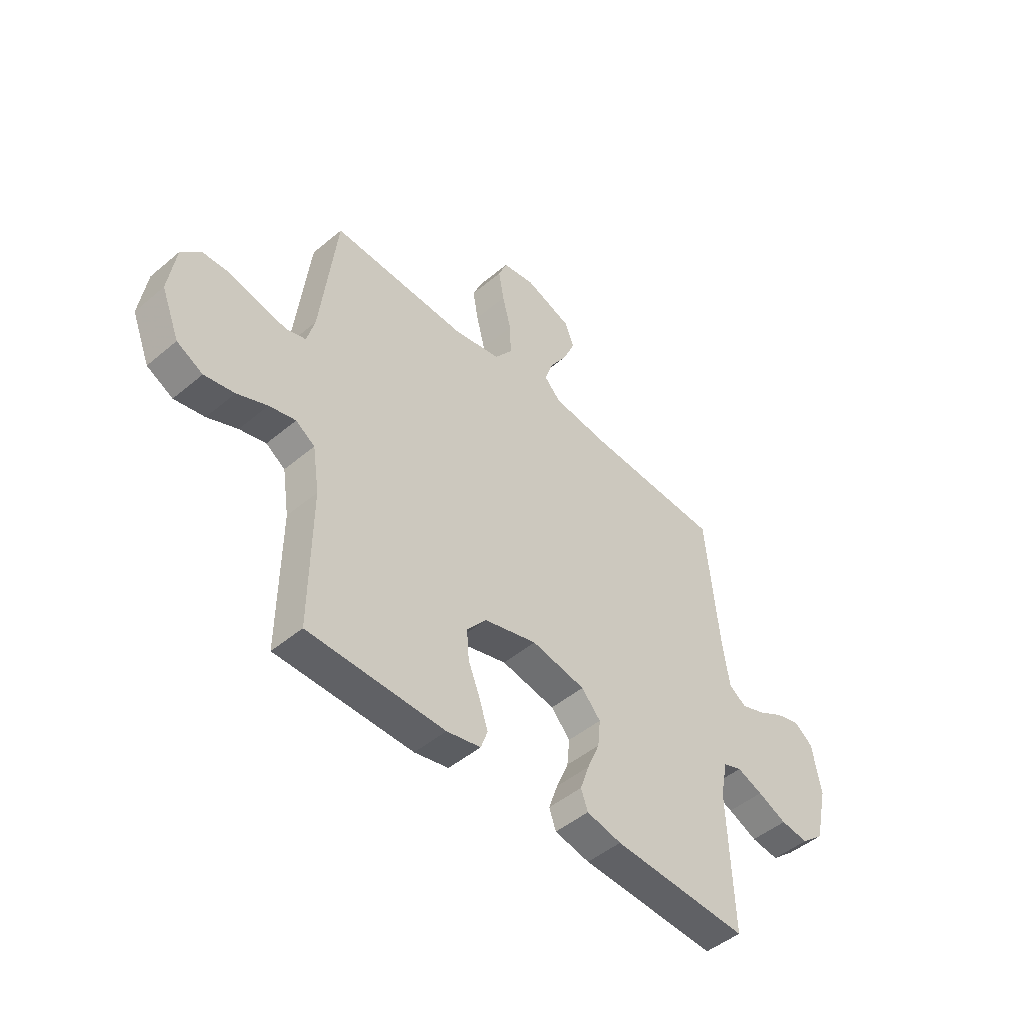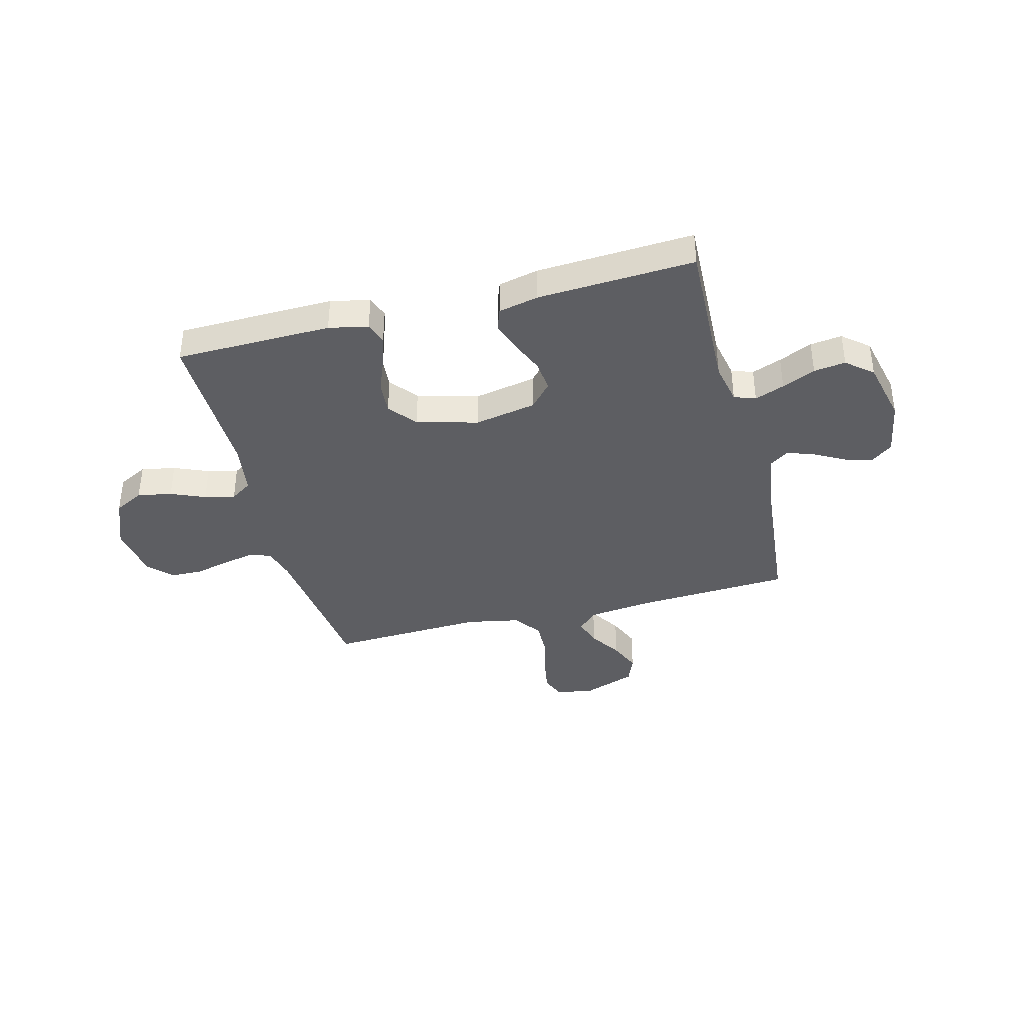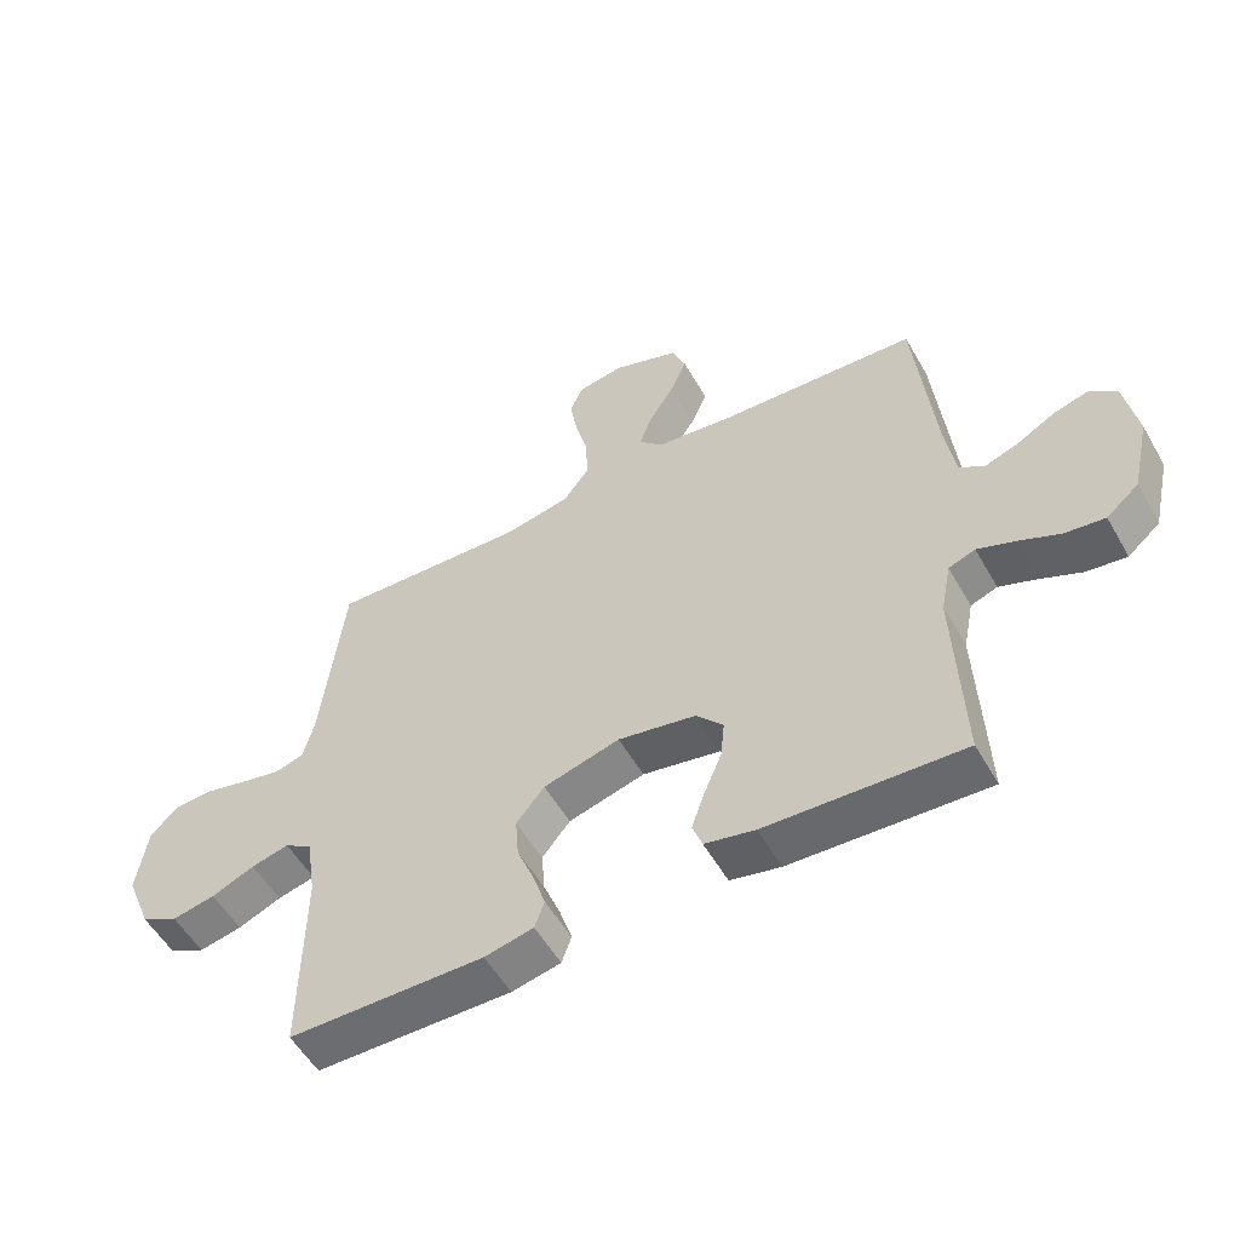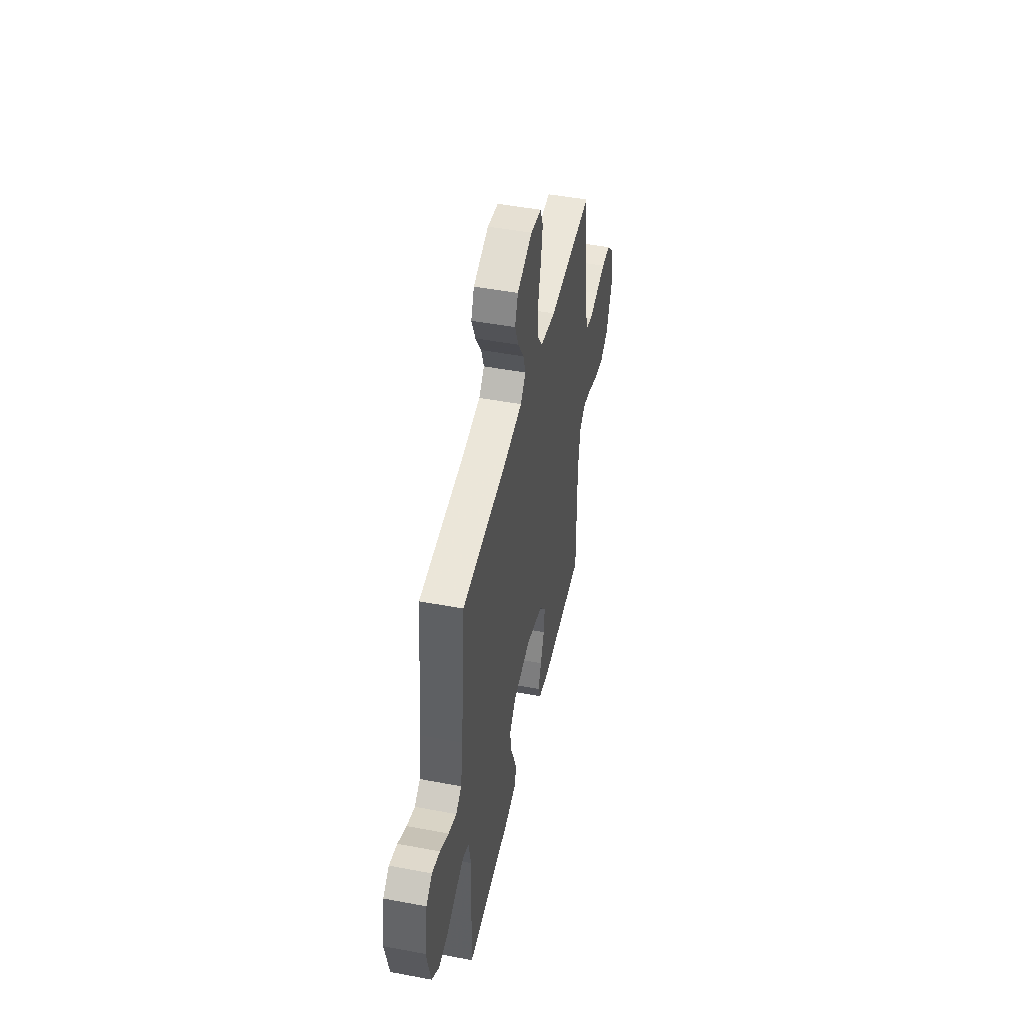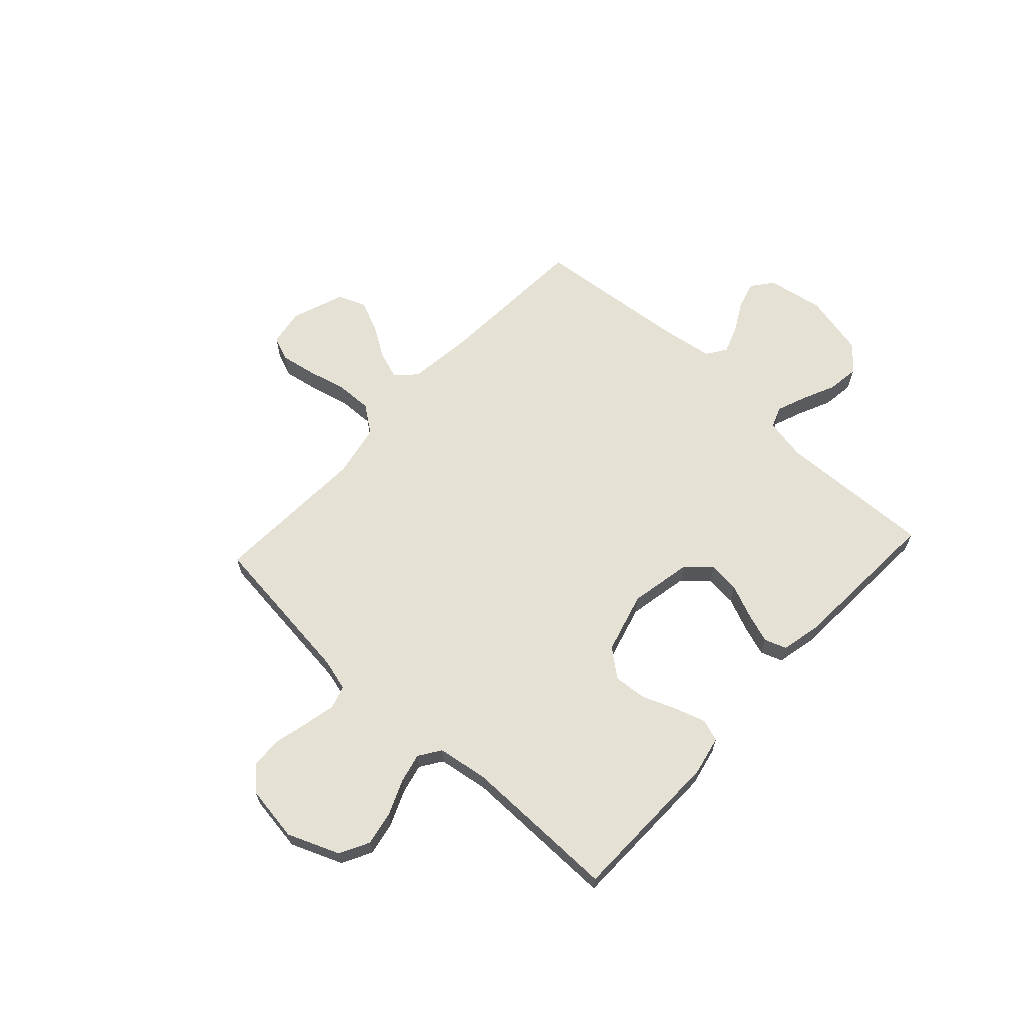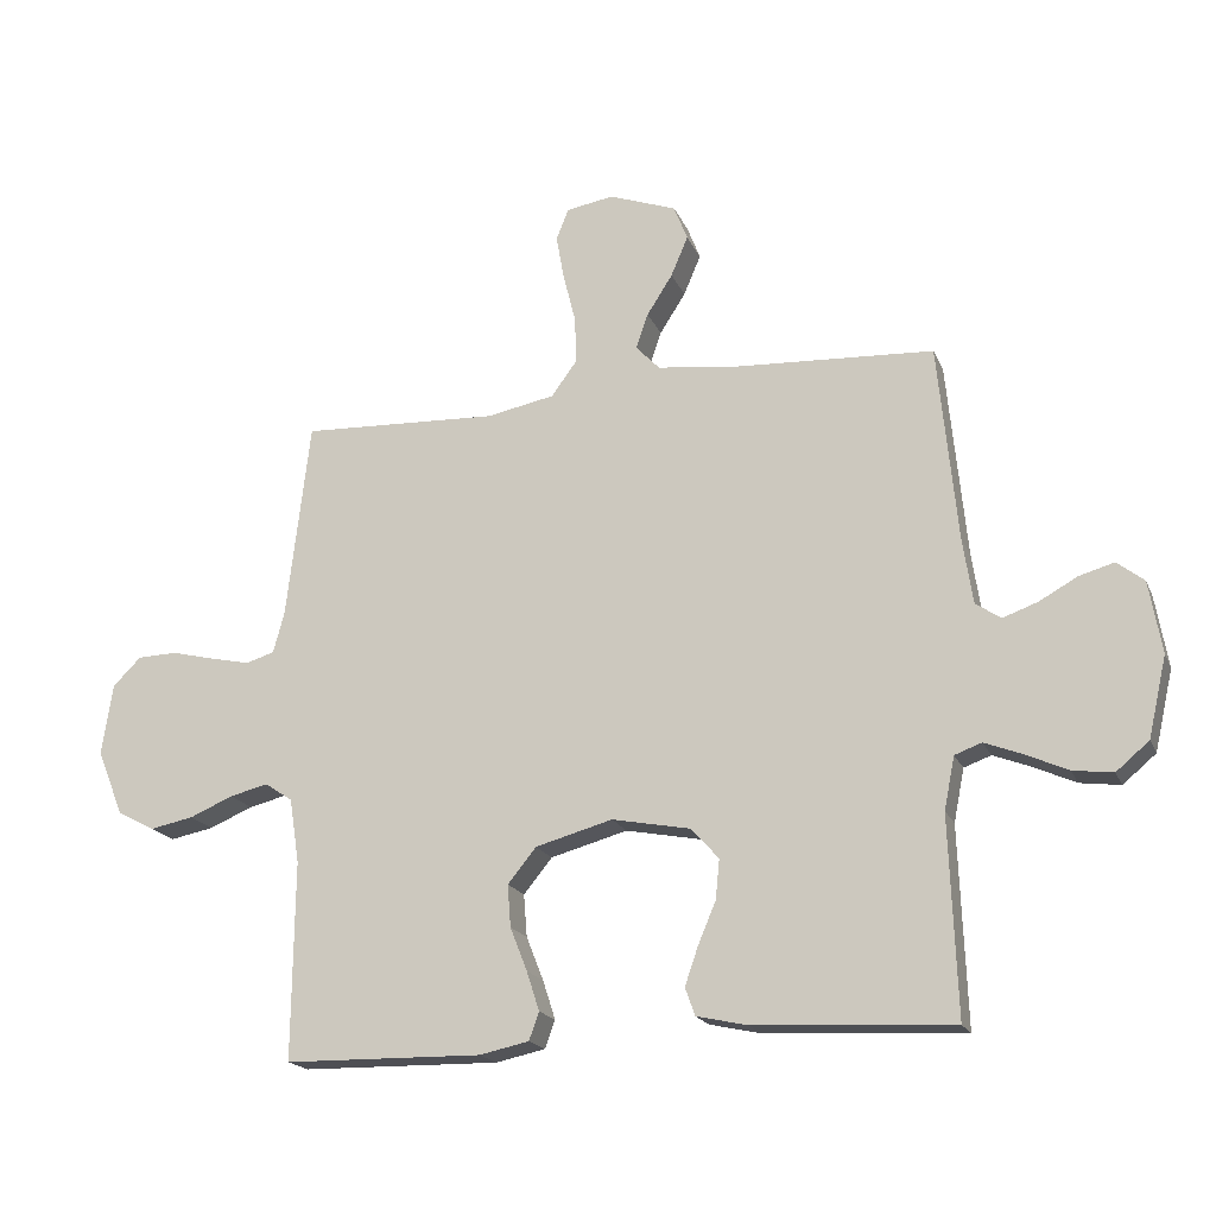
<metadata>
{"format":"obj","ext":"obj","renderer":"f3d","projection":"perspective","resolution":1024,"background":"white","views":[{"elev":-47.7,"azim":133.4,"up":"+Z"},{"elev":-38.3,"azim":-165.4,"up":"+Y"},{"elev":-54.6,"azim":-150.6,"up":"+Z"},{"elev":47.1,"azim":-77.9,"up":"+Z"},{"elev":64.3,"azim":132.7,"up":"+Y"},{"elev":-18.7,"azim":-161.9,"up":"+Z"}]}
</metadata>
<code>
v 0.5 0.07 -0.5
v 0.2 0.07 -0.505
v 0.125 0.07 -0.489
v 0.11 0.07 -0.447
v 0.129 0.07 -0.388
v 0.155 0.07 -0.322
v 0.16 0.07 -0.258
v 0.117 0.07 -0.205
v 0 0.07 -0.173
v -0.119 0.07 -0.196
v -0.161 0.07 -0.243
v -0.155 0.07 -0.303
v -0.128 0.07 -0.367
v -0.108 0.07 -0.425
v -0.123 0.07 -0.467
v -0.2 0.07 -0.484
v -0.5 0.07 -0.5
v -0.489 0.07 -0.2
v -0.505 0.07 -0.12
v -0.546 0.07 -0.105
v -0.603 0.07 -0.127
v -0.667 0.07 -0.156
v -0.728 0.07 -0.164
v -0.778 0.07 -0.122
v -0.806 0.07 0
v -0.787 0.07 0.109
v -0.746 0.07 0.141
v -0.693 0.07 0.126
v -0.635 0.07 0.094
v -0.582 0.07 0.075
v -0.544 0.07 0.101
v -0.529 0.07 0.2
v -0.5 0.07 0.5
v -0.2 0.07 0.516
v -0.076 0.07 0.531
v -0.04 0.07 0.569
v -0.058 0.07 0.622
v -0.097 0.07 0.683
v -0.123 0.07 0.744
v -0.102 0.07 0.797
v 0 0.07 0.834
v 0.072 0.07 0.822
v 0.091 0.07 0.775
v 0.079 0.07 0.707
v 0.06 0.07 0.631
v 0.058 0.07 0.56
v 0.097 0.07 0.507
v 0.2 0.07 0.487
v 0.5 0.07 0.5
v 0.535 0.07 0.2
v 0.552 0.07 0.137
v 0.596 0.07 0.124
v 0.656 0.07 0.137
v 0.722 0.07 0.153
v 0.782 0.07 0.151
v 0.825 0.07 0.108
v 0.841 0.07 0
v 0.801 0.07 -0.099
v 0.744 0.07 -0.129
v 0.678 0.07 -0.116
v 0.612 0.07 -0.088
v 0.554 0.07 -0.074
v 0.512 0.07 -0.102
v 0.497 0.07 -0.2
v 0.5 0 -0.5
v 0.2 0 -0.505
v 0.125 0 -0.489
v 0.11 0 -0.447
v 0.129 0 -0.388
v 0.155 0 -0.322
v 0.16 0 -0.258
v 0.117 0 -0.205
v 0 0 -0.173
v -0.119 0 -0.196
v -0.161 0 -0.243
v -0.155 0 -0.303
v -0.128 0 -0.367
v -0.108 0 -0.425
v -0.123 0 -0.467
v -0.2 0 -0.484
v -0.5 0 -0.5
v -0.489 0 -0.2
v -0.505 0 -0.12
v -0.546 0 -0.105
v -0.603 0 -0.127
v -0.667 0 -0.156
v -0.728 0 -0.164
v -0.778 0 -0.122
v -0.806 0 0
v -0.787 0 0.109
v -0.746 0 0.141
v -0.693 0 0.126
v -0.635 0 0.094
v -0.582 0 0.075
v -0.544 0 0.101
v -0.529 0 0.2
v -0.5 0 0.5
v -0.2 0 0.516
v -0.076 0 0.531
v -0.04 0 0.569
v -0.058 0 0.622
v -0.097 0 0.683
v -0.123 0 0.744
v -0.102 0 0.797
v 0 0 0.834
v 0.072 0 0.822
v 0.091 0 0.775
v 0.079 0 0.707
v 0.06 0 0.631
v 0.058 0 0.56
v 0.097 0 0.507
v 0.2 0 0.487
v 0.5 0 0.5
v 0.535 0 0.2
v 0.552 0 0.137
v 0.596 0 0.124
v 0.656 0 0.137
v 0.722 0 0.153
v 0.782 0 0.151
v 0.825 0 0.108
v 0.841 0 0
v 0.801 0 -0.099
v 0.744 0 -0.129
v 0.678 0 -0.116
v 0.612 0 -0.088
v 0.554 0 -0.074
v 0.512 0 -0.102
v 0.497 0 -0.2
f 59 60 61
f 58 59 61
f 57 58 61
f 56 57 61
f 55 56 61
f 54 55 61
f 53 54 61
f 52 53 61 62
f 51 52 62 63
f 48 49 50
f 50 51 63
f 48 50 63
f 47 48 63
f 43 44 45
f 42 43 45
f 41 42 45
f 40 41 45
f 39 40 45
f 38 39 45
f 37 38 45
f 36 37 45 46
f 47 63 64
f 46 47 64
f 36 46 64
f 35 36 64
f 27 28 29
f 26 27 29
f 25 26 29
f 24 25 29
f 23 24 29
f 22 23 29
f 21 22 29
f 20 21 29 30
f 19 20 30 31
f 16 17 18
f 15 16 18
f 14 15 18
f 13 14 18
f 12 13 18
f 19 31 32
f 18 19 32
f 12 18 32
f 11 12 32
f 4 5 6
f 3 4 6
f 2 3 6
f 1 2 6
f 64 1 6
f 64 6 7
f 64 7 8
f 35 64 8
f 34 35 8
f 32 33 34
f 11 32 34
f 10 11 34
f 9 10 34
f 8 9 34
f 125 124 123
f 125 123 122
f 125 122 121
f 125 121 120
f 125 120 119
f 125 119 118
f 125 118 117
f 126 125 117 116
f 127 126 116 115
f 114 113 112
f 127 115 114
f 127 114 112
f 127 112 111
f 109 108 107
f 109 107 106
f 109 106 105
f 109 105 104
f 109 104 103
f 109 103 102
f 109 102 101
f 110 109 101 100
f 128 127 111
f 128 111 110
f 128 110 100
f 128 100 99
f 93 92 91
f 93 91 90
f 93 90 89
f 93 89 88
f 93 88 87
f 93 87 86
f 93 86 85
f 94 93 85 84
f 95 94 84 83
f 82 81 80
f 82 80 79
f 82 79 78
f 82 78 77
f 82 77 76
f 96 95 83
f 96 83 82
f 96 82 76
f 96 76 75
f 70 69 68
f 70 68 67
f 70 67 66
f 70 66 65
f 70 65 128
f 71 70 128
f 72 71 128
f 72 128 99
f 72 99 98
f 98 97 96
f 98 96 75
f 98 75 74
f 98 74 73
f 98 73 72
f 1 65 66 2
f 2 66 67 3
f 3 67 68 4
f 4 68 69 5
f 5 69 70 6
f 6 70 71 7
f 7 71 72 8
f 8 72 73 9
f 9 73 74 10
f 10 74 75 11
f 11 75 76 12
f 12 76 77 13
f 13 77 78 14
f 14 78 79 15
f 15 79 80 16
f 16 80 81 17
f 17 81 82 18
f 18 82 83 19
f 19 83 84 20
f 20 84 85 21
f 21 85 86 22
f 22 86 87 23
f 23 87 88 24
f 24 88 89 25
f 25 89 90 26
f 26 90 91 27
f 27 91 92 28
f 28 92 93 29
f 29 93 94 30
f 30 94 95 31
f 31 95 96 32
f 32 96 97 33
f 33 97 98 34
f 34 98 99 35
f 35 99 100 36
f 36 100 101 37
f 37 101 102 38
f 38 102 103 39
f 39 103 104 40
f 40 104 105 41
f 41 105 106 42
f 42 106 107 43
f 43 107 108 44
f 44 108 109 45
f 45 109 110 46
f 46 110 111 47
f 47 111 112 48
f 48 112 113 49
f 49 113 114 50
f 50 114 115 51
f 51 115 116 52
f 52 116 117 53
f 53 117 118 54
f 54 118 119 55
f 55 119 120 56
f 56 120 121 57
f 57 121 122 58
f 58 122 123 59
f 59 123 124 60
f 60 124 125 61
f 61 125 126 62
f 62 126 127 63
f 63 127 128 64
f 64 128 65 1

</code>
